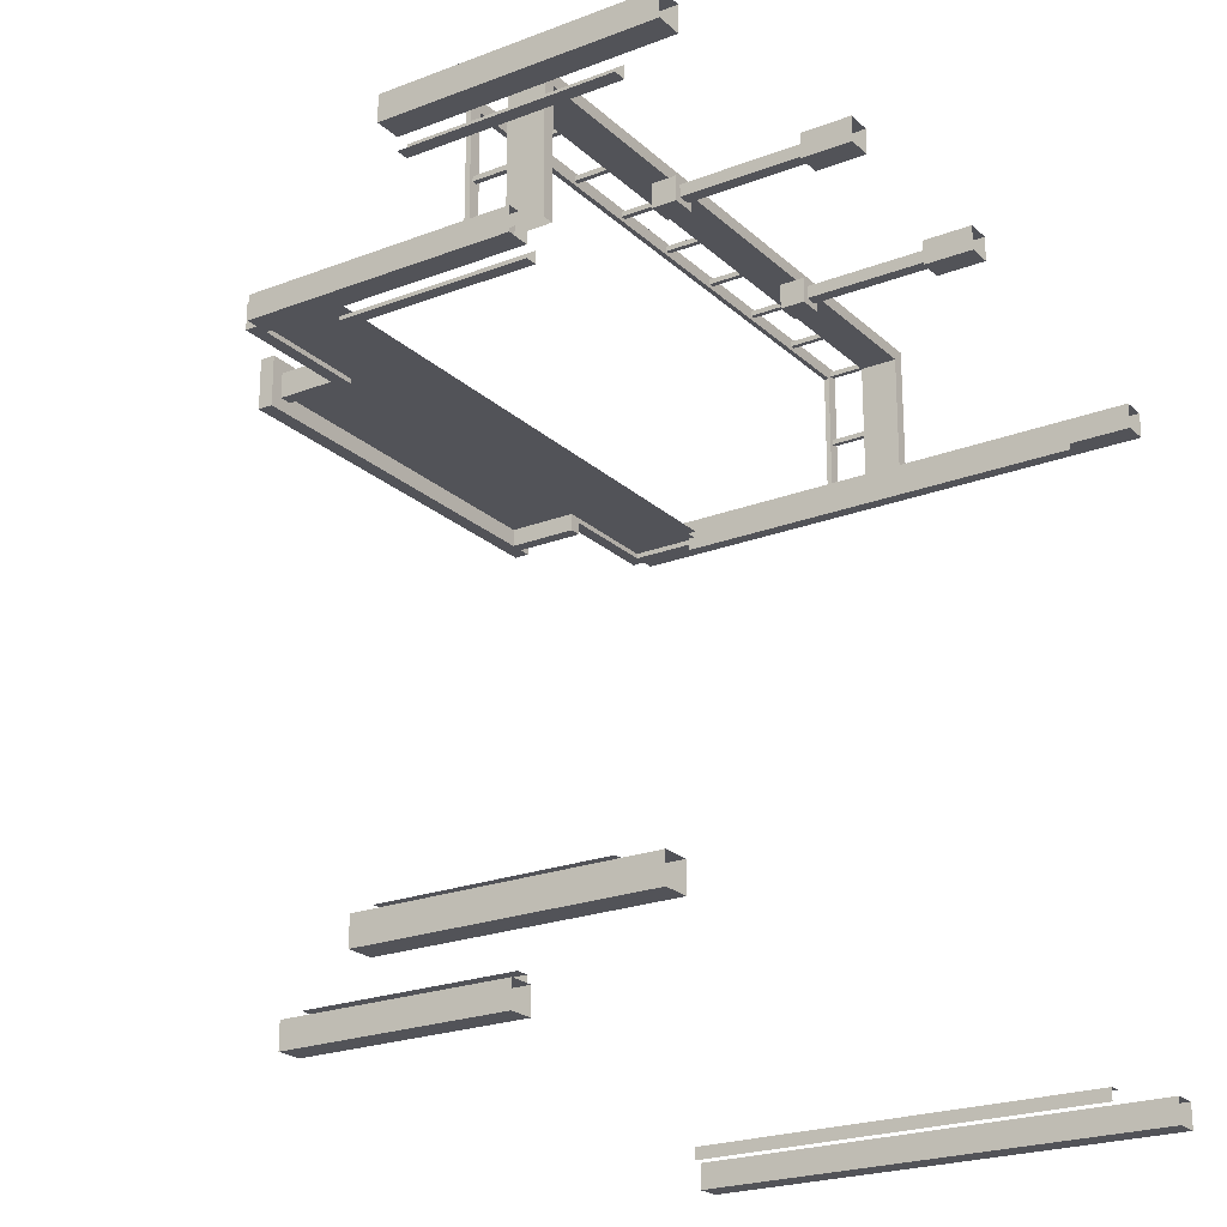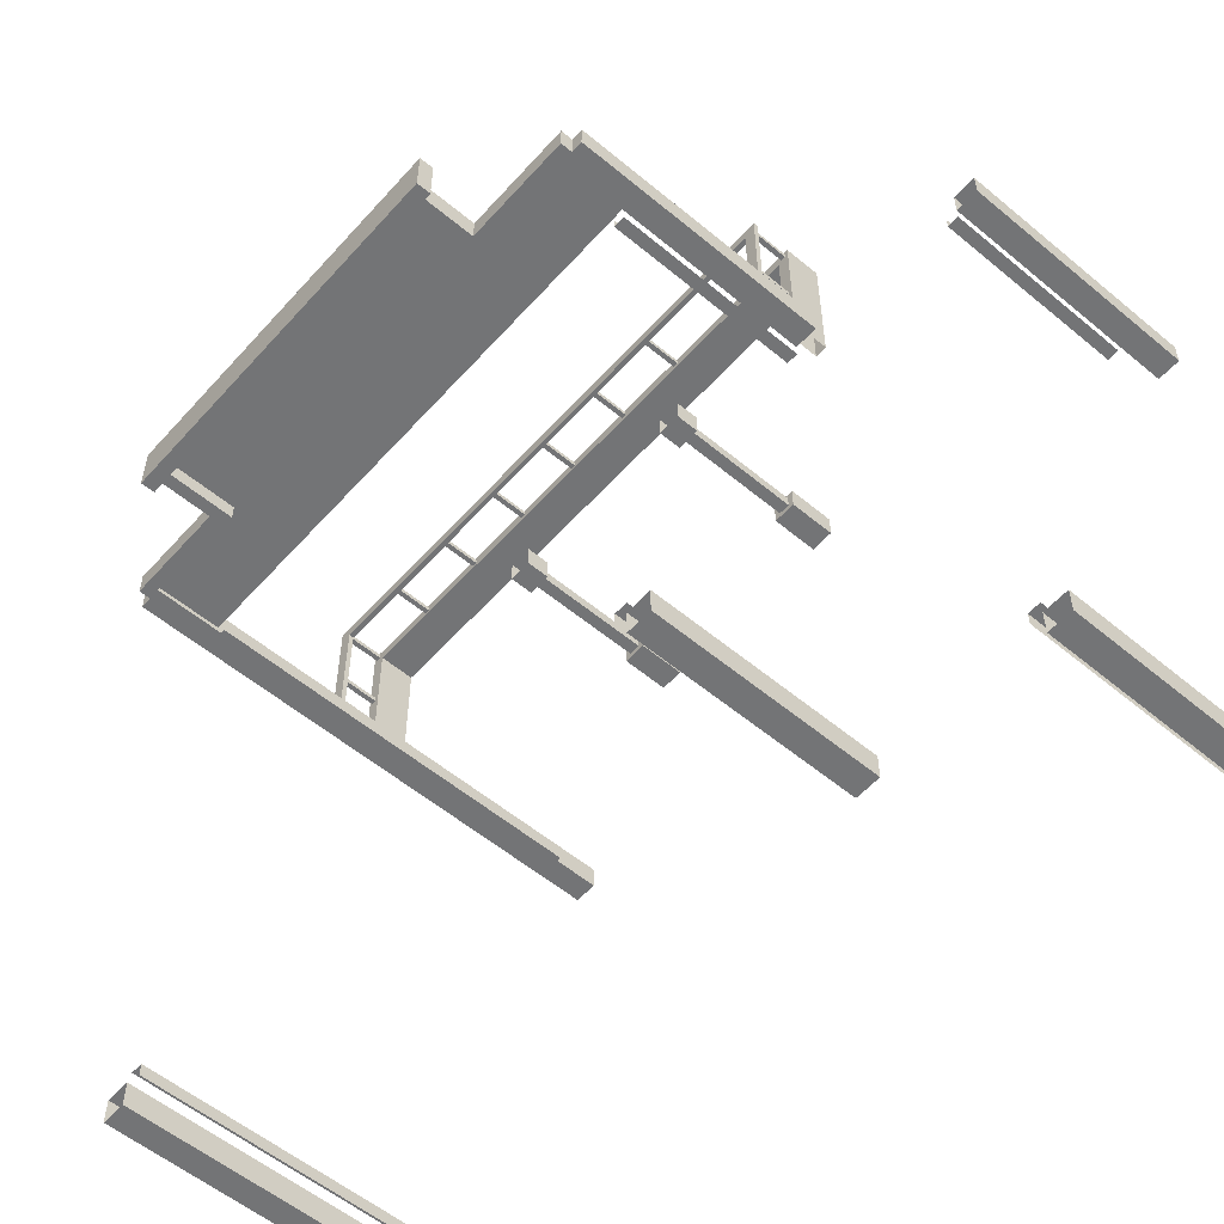
<metadata>
{"format":"obj","ext":"obj","renderer":"f3d","projection":"perspective","resolution":1024,"background":"white","views":[{"elev":-22.6,"azim":-56.4,"up":"+Z"},{"elev":-56.1,"azim":-131.1,"up":"+Z"}]}
</metadata>
<code>
g Obramlenie
v 5.9 12.55 7
v -2.1 12.55 7
v -2.1 12.55 6
v 5.9 12.55 6
v 5.9 12.25 7
v 5.9 12.55 7
v 5.9 12.55 6
v 5.9 12.25 6
v 5.9 12.25 6
v 5.9 12.55 6
v -2.1 12.55 6
v -2.1 12.25 6
v -2.1 12.25 6
v -2.1 12.55 6
v -2.1 12.55 7
v -2.1 12.25 7
v -2.1 12.25 7
v -2.1 12.55 7
v 5.9 12.55 7
v 5.9 12.25 7
v 5.9 12.25 7
v 5.9 12.25 6
v -2.1 12.25 6
v -2.1 12.25 7
v -1.85 10.85 6.25
v -1.85 12.25 6.25
v -1.85 12.25 6.75
v -1.85 10.85 6.75
v -1.85 10.85 6.75
v -1.6 10.85 6.75
v -1.6 10.85 6.25
v -1.85 10.85 6.25
v -1.85 12.25 6.75
v -1.6 12.25 6.75
v -1.6 10.85 6.75
v -1.85 10.85 6.75
v -1.85 12.25 6.25
v -1.6 12.25 6.25
v -1.6 12.25 6.75
v -1.85 12.25 6.75
v -1.85 10.85 6.25
v -1.6 10.85 6.25
v -1.6 12.25 6.25
v -1.85 12.25 6.25
v -1.6 10.85 6.25
v -1.6 10.85 6.75
v -1.6 12.25 6.75
v -1.6 12.25 6.25
v -4.2 11.1 6.25
v -1.85 11.1 6.25
v -1.85 11.1 6.75
v -4.2 11.1 6.75
v -4.2 11.1 6.75
v -4.2 10.85 6.75
v -4.2 10.85 6.25
v -4.2 11.1 6.25
v -1.85 11.1 6.75
v -1.85 10.85 6.75
v -4.2 10.85 6.75
v -4.2 11.1 6.75
v -4.2 11.1 6.25
v -4.2 10.85 6.25
v -1.85 10.85 6.25
v -1.85 11.1 6.25
v -4.2 10.85 6.25
v -4.2 10.85 6.75
v -1.85 10.85 6.75
v -1.85 10.85 6.25
v -3.95 4.85 9.1
v 7.85 4.85 9.1
v 7.85 5.6 9.1
v -3.95 5.6 9.1
v 7.85 4.85 9.1
v 7.85 4.85 6.5
v 7.85 5.6 6.5
v 7.85 5.6 9.1
v -3.95 4.85 6.5
v -3.95 4.85 9.1
v -3.95 5.6 9.1
v -3.95 5.6 6.5
v 8.1 4.85 9.35
v 8.1 5.6 9.35
v 8.1 5.6 6.5
v 8.1 4.85 6.5
v 8.1 4.85 6.5
v 7.85 4.85 6.5
v 7.85 4.85 9.1
v 8.1 4.85 9.35
v -3.95 4.85 9.1
v -4.2 4.85 9.35
v -4.2 4.85 6.5
v -3.95 4.85 6.5
v 8.1 5.6 9.35
v 7.85 5.6 9.1
v 7.85 5.6 6.5
v 8.1 5.6 6.5
v -4.2 5.6 9.35
v -3.95 5.6 9.1
v -3.95 5.6 6.5
v -4.2 5.6 6.5
v -4.2 4.85 9.35
v -4.2 4.85 6.5
v -4.2 5.6 6.5
v -4.2 5.6 9.35
v -4.2 5.6 9.35
v 8.1 5.6 9.35
v 8.1 4.85 9.35
v -4.2 4.85 9.35
v -8.25 0 6.25
v -8.25 5.1 6.25
v -8.25 5.1 6.75
v -8.25 0 6.75
v -8.25 5.1 6.75
v -7.75 5.1 6.75
v -7.75 0 6.75
v -8.25 0 6.75
v -8.25 0 6.25
v -7.75 0 6.25
v -7.75 5.1 6.25
v -8.25 5.1 6.25
v -7.75 0 6.25
v -7.75 0 6.75
v -7.75 5.1 6.75
v -7.75 5.1 6.25
v 8.25 0 6.25
v 8.25 0 6.75
v 8.25 10.85 6.75
v 8.25 10.85 6.25
v 8.25 10.85 6.75
v 8.25 0 6.75
v 7.75 0 6.75
v 7.75 10.85 6.75
v 8.25 0 6.25
v 8.25 10.85 6.25
v 7.75 10.85 6.25
v 7.75 0 6.25
v 7.75 0 6.25
v 7.75 10.85 6.25
v 7.75 10.85 6.75
v 7.75 0 6.75
v -8.25 0 -6.75
v -8.25 5.1 -6.75
v -8.25 5.1 -6.25
v -8.25 0 -6.25
v -8.25 5.1 -6.25
v -7.75 5.1 -6.25
v -7.75 0 -6.25
v -8.25 0 -6.25
v -8.25 0 -6.75
v -7.75 0 -6.75
v -7.75 5.1 -6.75
v -8.25 5.1 -6.75
v -7.75 0 -6.75
v -7.75 0 -6.25
v -7.75 5.1 -6.25
v -7.75 5.1 -6.75
v 8.25 0 -6.75
v 8.25 0 -6.25
v 8.25 9.5 -6.25
v 8.25 9.5 -6.75
v 8.25 9.5 -6.25
v 8.25 0 -6.25
v 7.75 0 -6.25
v 7.75 9.5 -6.25
v 8.25 0 -6.75
v 8.25 9.5 -6.75
v 7.75 9.5 -6.75
v 7.75 0 -6.75
v 7.75 0 -6.75
v 7.75 9.5 -6.75
v 7.75 9.5 -6.25
v 7.75 0 -6.25
v 5.65 10.85 6
v 5.65 10.85 6.75
v 5.65 12.25 6.75
v 5.65 12.25 6
v 5.65 10.85 6.75
v 5.65 10.85 6
v 5.4 10.85 6
v 5.4 10.85 6.75
v 5.65 12.25 6.75
v 5.65 10.85 6.75
v 5.4 10.85 6.75
v 5.4 12.25 6.75
v 5.65 12.25 6
v 5.65 12.25 6.75
v 5.4 12.25 6.75
v 5.4 12.25 6
v 5.65 10.85 6
v 5.65 12.25 6
v 5.4 12.25 6
v 5.4 10.85 6
v 5.4 10.85 6
v 5.4 12.25 6
v 5.4 12.25 6.75
v 5.4 10.85 6.75
v 8 11.1 6.25
v 8 11.1 6.75
v 5.65 11.1 6.75
v 5.65 11.1 6.25
v 8 11.1 6.75
v 8 11.1 6.25
v 8 10.85 6.25
v 8 10.85 6.75
v 5.65 11.1 6.75
v 8 11.1 6.75
v 8 10.85 6.75
v 5.65 10.85 6.75
v 8 11.1 6.25
v 5.65 11.1 6.25
v 5.65 10.85 6.25
v 8 10.85 6.25
v 8 10.85 6.25
v 5.65 10.85 6.25
v 5.65 10.85 6.75
v 8 10.85 6.75
v 7.75 10.85 6.75
v 7.75 10.85 6.25
v 8.25 10.85 6.25
v 8.25 10.85 6.75
v -3.95 5.35 6.25
v -3.95 5.35 6.75
v -3.95 10.85 6.75
v -3.95 10.85 6.25
v -3.95 10.85 6.75
v -3.95 5.35 6.75
v -4.45 5.35 6.75
v -4.45 10.85 6.75
v -3.95 5.35 6.25
v -3.95 10.85 6.25
v -4.45 10.85 6.25
v -4.45 5.35 6.25
v -4.45 5.35 6.25
v -4.45 10.85 6.25
v -4.45 10.85 6.75
v -4.45 5.35 6.75
v -4.45 10.85 6.75
v -4.45 10.85 6.25
v -3.95 10.85 6.25
v -3.95 10.85 6.75
v 7.75 1.1 -6
v 7.5 1.1 -6
v 7.5 9.45 -6
v 7.75 9.45 -6
v 7.5 1.1 -6
v 7.5 1.1 -6.25
v 7.5 9.45 -6.25
v 7.5 9.45 -6
v -3.95 5.35 -6
v -3.95 9.45 -6
v -3.7 9.45 -6
v -3.7 5.35 -6
v -3.7 5.35 -6
v -3.7 9.45 -6
v -3.7 9.45 -6.25
v -3.7 5.35 -6.25
v -4.45 5.1 -6.75
v -4.45 9.45 -6.75
v -4.45 9.45 -6.25
v -4.45 5.1 -6.25
v -4.45 9.45 -6.25
v -3.95 9.45 -6.25
v -3.95 5.1 -6.25
v -4.45 5.1 -6.25
v -4.45 5.1 -6.75
v -3.95 5.1 -6.75
v -3.95 9.45 -6.75
v -4.45 9.45 -6.75
v -3.95 5.1 -6.75
v -3.95 5.1 -6.25
v -3.95 9.45 -6.25
v -3.95 9.45 -6.75
v -0.55 1.1 8.5
v -0.55 2.1 8.5
v -0.55 2.1 9
v -0.55 1.1 9
v -0.55 2.1 9
v -0.05 2.1 9
v -0.05 1.1 9
v -0.55 1.1 9
v -0.55 1.1 8.5
v -0.05 1.1 8.5
v -0.05 2.1 8.5
v -0.55 2.1 8.5
v -0.05 1.1 8.5
v -0.05 1.1 9
v -0.05 2.1 9
v -0.05 2.1 8.5
v -0.55 5.1 9
v -0.55 4.6 9
v -0.55 4.6 8.5
v -0.55 5.1 8.5
v -0.55 4.6 8.5
v -0.05 4.6 8.5
v -0.05 5.1 8.5
v -0.55 5.1 8.5
v -0.55 5.1 9
v -0.05 5.1 9
v -0.05 4.6 9
v -0.55 4.6 9
v -0.05 5.1 9
v -0.05 5.1 8.5
v -0.05 4.6 8.5
v -0.05 4.6 9
v -0.55 4.6 9
v -0.05 4.6 9
v -0.05 4.6 8.5
v -0.55 4.6 8.5
v -4.2 6.45 9.35
v -3.95 6.45 9.1
v 7.85 6.45 9.1
v 8.1 6.45 9.35
v -4.2 6.45 9.35
v -4.2 6.45 6.5
v -3.95 6.45 6.5
v -3.95 6.45 9.1
v 8.1 6.45 9.35
v 7.85 6.45 9.1
v 7.85 6.45 6.75
v 8.1 6.45 6.75
v 7.85 6.45 6.75
v 7.85 6.45 9.1
v 7.85 6.35 9.1
v 7.85 6.35 6.75
v 8.1 6.45 9.35
v 8.1 6.45 6.75
v 8.1 6.35 6.75
v 8.1 6.35 9.35
v 8.1 6.35 9.35
v 8.1 6.35 6.75
v 7.85 6.35 6.75
v 7.85 6.35 9.1
v -4.2 6.45 6.5
v -4.2 6.45 9.35
v -4.2 6.35 9.35
v -4.2 6.35 6.5
v -3.95 6.45 9.1
v -3.95 6.45 6.5
v -3.95 6.35 6.5
v -3.95 6.35 9.1
v -4.2 6.35 9.35
v -3.95 6.35 9.1
v -3.95 6.35 6.5
v -4.2 6.35 6.5
v 7.85 6.45 9.1
v -3.95 6.45 9.1
v -3.95 6.35 9.1
v 7.85 6.35 9.1
v -4.2 6.45 9.35
v 8.1 6.45 9.35
v 8.1 6.35 9.35
v -4.2 6.35 9.35
v -4.2 6.35 9.35
v 8.1 6.35 9.35
v 7.85 6.35 9.1
v -3.95 6.35 9.1
v 3.85 1.1 8.5
v 3.85 2.1 8.5
v 3.85 2.1 9
v 3.85 1.1 9
v 3.85 2.1 9
v 4.35 2.1 9
v 4.35 1.1 9
v 3.85 1.1 9
v 3.85 1.1 8.5
v 4.35 1.1 8.5
v 4.35 2.1 8.5
v 3.85 2.1 8.5
v 4.35 1.1 8.5
v 4.35 1.1 9
v 4.35 2.1 9
v 4.35 2.1 8.5
v 3.85 5.1 9
v 3.85 4.6 9
v 3.85 4.6 8.5
v 3.85 5.1 8.5
v 3.85 4.6 8.5
v 4.35 4.6 8.5
v 4.35 5.1 8.5
v 3.85 5.1 8.5
v 3.85 5.1 9
v 4.35 5.1 9
v 4.35 4.6 9
v 3.85 4.6 9
v 4.35 5.1 9
v 4.35 5.1 8.5
v 4.35 4.6 8.5
v 4.35 4.6 9
v 3.85 4.6 9
v 4.35 4.6 9
v 4.35 4.6 8.5
v 3.85 4.6 8.5
v -0.55 2.1 8.5
v -0.05 2.1 8.5
v -0.05 2.1 9
v -0.55 2.1 9
v 3.85 2.1 8.5
v 4.35 2.1 8.5
v 4.35 2.1 9
v 3.85 2.1 9
v -0.425 2.1 8.625
v -0.425 4.6 8.625
v -0.425 4.6 8.875
v -0.425 2.1 8.875
v -0.425 4.6 8.875
v -0.175 4.6 8.875
v -0.175 2.1 8.875
v -0.425 2.1 8.875
v -0.425 2.1 8.625
v -0.175 2.1 8.625
v -0.175 4.6 8.625
v -0.425 4.6 8.625
v -0.175 2.1 8.625
v -0.175 2.1 8.875
v -0.175 4.6 8.875
v -0.175 4.6 8.625
v -4.025 6.35 9.175
v -4.125 6.35 9.175
v -4.125 5.6 9.175
v -4.025 5.6 9.175
v -4.125 6.35 9.175
v -4.125 6.35 9.275
v -4.125 5.6 9.275
v -4.125 5.6 9.175
v -4.125 6.35 9.275
v -4.025 6.35 9.275
v -4.025 5.6 9.275
v -4.125 5.6 9.275
v -4.025 6.35 9.275
v -4.025 6.35 9.175
v -4.025 5.6 9.175
v -4.025 5.6 9.275
v 3.975 2.1 8.625
v 3.975 4.6 8.625
v 3.975 4.6 8.875
v 3.975 2.1 8.875
v 3.975 4.6 8.875
v 4.225 4.6 8.875
v 4.225 2.1 8.875
v 3.975 2.1 8.875
v 3.975 2.1 8.625
v 4.225 2.1 8.625
v 4.225 4.6 8.625
v 3.975 4.6 8.625
v 4.225 2.1 8.625
v 4.225 2.1 8.875
v 4.225 4.6 8.875
v 4.225 4.6 8.625
v -2.525 6.35 9.175
v -2.625 6.35 9.175
v -2.625 5.6 9.175
v -2.525 5.6 9.175
v -2.625 6.35 9.175
v -2.625 6.35 9.275
v -2.625 5.6 9.275
v -2.625 5.6 9.175
v -2.625 6.35 9.275
v -2.525 6.35 9.275
v -2.525 5.6 9.275
v -2.625 5.6 9.275
v -2.525 6.35 9.275
v -2.525 6.35 9.175
v -2.525 5.6 9.175
v -2.525 5.6 9.275
v -1.025 6.35 9.175
v -1.125 6.35 9.175
v -1.125 5.6 9.175
v -1.025 5.6 9.175
v -1.125 6.35 9.175
v -1.125 6.35 9.275
v -1.125 5.6 9.275
v -1.125 5.6 9.175
v -1.125 6.35 9.275
v -1.025 6.35 9.275
v -1.025 5.6 9.275
v -1.125 5.6 9.275
v -1.025 6.35 9.275
v -1.025 6.35 9.175
v -1.025 5.6 9.175
v -1.025 5.6 9.275
v 0.475 6.35 9.175
v 0.375 6.35 9.175
v 0.375 5.6 9.175
v 0.475 5.6 9.175
v 0.375 6.35 9.175
v 0.375 6.35 9.275
v 0.375 5.6 9.275
v 0.375 5.6 9.175
v 0.375 6.35 9.275
v 0.475 6.35 9.275
v 0.475 5.6 9.275
v 0.375 5.6 9.275
v 0.475 6.35 9.275
v 0.475 6.35 9.175
v 0.475 5.6 9.175
v 0.475 5.6 9.275
v 1.975 6.35 9.175
v 1.875 6.35 9.175
v 1.875 5.6 9.175
v 1.975 5.6 9.175
v 1.875 6.35 9.175
v 1.875 6.35 9.275
v 1.875 5.6 9.275
v 1.875 5.6 9.175
v 1.875 6.35 9.275
v 1.975 6.35 9.275
v 1.975 5.6 9.275
v 1.875 5.6 9.275
v 1.975 6.35 9.275
v 1.975 6.35 9.175
v 1.975 5.6 9.175
v 1.975 5.6 9.275
v 3.475 6.35 9.175
v 3.375 6.35 9.175
v 3.375 5.6 9.175
v 3.475 5.6 9.175
v 3.375 6.35 9.175
v 3.375 6.35 9.275
v 3.375 5.6 9.275
v 3.375 5.6 9.175
v 3.375 6.35 9.275
v 3.475 6.35 9.275
v 3.475 5.6 9.275
v 3.375 5.6 9.275
v 3.475 6.35 9.275
v 3.475 6.35 9.175
v 3.475 5.6 9.175
v 3.475 5.6 9.275
v 4.975 6.35 9.175
v 4.875 6.35 9.175
v 4.875 5.6 9.175
v 4.975 5.6 9.175
v 4.875 6.35 9.175
v 4.875 6.35 9.275
v 4.875 5.6 9.275
v 4.875 5.6 9.175
v 4.875 6.35 9.275
v 4.975 6.35 9.275
v 4.975 5.6 9.275
v 4.875 5.6 9.275
v 4.975 6.35 9.275
v 4.975 6.35 9.175
v 4.975 5.6 9.175
v 4.975 5.6 9.275
v 6.475 6.35 9.175
v 6.375 6.35 9.175
v 6.375 5.6 9.175
v 6.475 5.6 9.175
v 6.375 6.35 9.175
v 6.375 6.35 9.275
v 6.375 5.6 9.275
v 6.375 5.6 9.175
v 6.375 6.35 9.275
v 6.475 6.35 9.275
v 6.475 5.6 9.275
v 6.375 5.6 9.275
v 6.475 6.35 9.275
v 6.475 6.35 9.175
v 6.475 5.6 9.175
v 6.475 5.6 9.275
v 8.025 6.35 9.175
v 7.925 6.35 9.175
v 7.925 5.6 9.175
v 8.025 5.6 9.175
v 7.925 6.35 9.175
v 7.925 6.35 9.275
v 7.925 5.6 9.275
v 7.925 5.6 9.175
v 7.925 6.35 9.275
v 8.025 6.35 9.275
v 8.025 5.6 9.275
v 7.925 5.6 9.275
v 8.025 6.35 9.275
v 8.025 6.35 9.175
v 8.025 5.6 9.175
v 8.025 5.6 9.275
v -4.025 6.35 7.675
v -4.125 6.35 7.675
v -4.125 5.6 7.675
v -4.025 5.6 7.675
v -4.125 6.35 7.675
v -4.125 6.35 7.775
v -4.125 5.6 7.775
v -4.125 5.6 7.675
v -4.125 6.35 7.775
v -4.025 6.35 7.775
v -4.025 5.6 7.775
v -4.125 5.6 7.775
v -4.025 6.35 7.775
v -4.025 6.35 7.675
v -4.025 5.6 7.675
v -4.025 5.6 7.775
v 8.025 6.35 7.675
v 7.925 6.35 7.675
v 7.925 5.6 7.675
v 8.025 5.6 7.675
v 7.925 6.35 7.675
v 7.925 6.35 7.775
v 7.925 5.6 7.775
v 7.925 5.6 7.675
v 7.925 6.35 7.775
v 8.025 6.35 7.775
v 8.025 5.6 7.775
v 7.925 5.6 7.775
v 8.025 6.35 7.775
v 8.025 6.35 7.675
v 8.025 5.6 7.675
v 8.025 5.6 7.775
v 7.75 1.1 6
v 7.75 9.45 6
v 7.5 9.45 6
v 7.5 1.1 6
v 7.5 1.1 6
v 7.5 9.45 6
v 7.5 9.45 6.25
v 7.5 1.1 6.25
v -3.95 5.35 6
v -3.7 5.35 6
v -3.7 9.45 6
v -3.95 9.45 6
v -3.7 5.35 6
v -3.7 5.35 6.25
v -3.7 9.45 6.25
v -3.7 9.45 6
v -7.75 1.1 6
v -7.5 1.1 6
v -7.5 5.1 6
v -7.75 5.1 6
v -7.5 1.1 6
v -7.5 1.1 6.25
v -7.5 5.1 6.25
v -7.5 5.1 6
v -7.75 1.1 -6
v -7.75 5.1 -6
v -7.5 5.1 -6
v -7.5 1.1 -6
v -7.5 1.1 -6
v -7.5 5.1 -6
v -7.5 5.1 -6.25
v -7.5 1.1 -6.25
v 8 9.45 6.35
v 8 10.85 6.35
v -4.2 10.85 6.35
v -4.2 9.45 6.35
v -4.2 9.45 6.5
v -4.2 10.85 6.5
v 8 10.85 6.5
v 8 9.45 6.5
v 5.4 10.85 6.35
v 5.4 12.25 6.35
v -1.6 12.25 6.35
v -1.6 10.85 6.35
v 5.4 10.85 6.5
v -1.6 10.85 6.5
v -1.6 12.25 6.5
v 5.4 12.25 6.5
g Obramlenie_0
f 3 2 1
f 4 3 1
f 7 6 5
f 8 7 5
f 11 10 9
f 12 11 9
f 15 14 13
f 16 15 13
f 19 18 17
f 20 19 17
f 23 22 21
f 24 23 21
f 27 26 25
f 28 27 25
f 31 30 29
f 32 31 29
f 35 34 33
f 36 35 33
f 39 38 37
f 40 39 37
f 43 42 41
f 44 43 41
f 47 46 45
f 48 47 45
f 51 50 49
f 52 51 49
f 55 54 53
f 56 55 53
f 59 58 57
f 60 59 57
f 63 62 61
f 64 63 61
f 67 66 65
f 68 67 65
f 71 70 69
f 72 71 69
f 75 74 73
f 76 75 73
f 79 78 77
f 80 79 77
f 83 82 81
f 84 83 81
f 87 86 85
f 88 87 85
f 89 87 88
f 90 89 88
f 89 90 91
f 92 89 91
f 95 94 93
f 96 95 93
f 93 94 97
f 94 98 97
f 98 99 97
f 99 100 97
f 103 102 101
f 104 103 101
f 107 106 105
f 108 107 105
f 111 110 109
f 112 111 109
f 115 114 113
f 116 115 113
f 119 118 117
f 120 119 117
f 123 122 121
f 124 123 121
f 127 126 125
f 128 127 125
f 131 130 129
f 132 131 129
f 135 134 133
f 136 135 133
f 139 138 137
f 140 139 137
f 143 142 141
f 144 143 141
f 147 146 145
f 148 147 145
f 151 150 149
f 152 151 149
f 155 154 153
f 156 155 153
f 159 158 157
f 160 159 157
f 163 162 161
f 164 163 161
f 167 166 165
f 168 167 165
f 171 170 169
f 172 171 169
f 175 174 173
f 176 175 173
f 179 178 177
f 180 179 177
f 183 182 181
f 184 183 181
f 187 186 185
f 188 187 185
f 191 190 189
f 192 191 189
f 195 194 193
f 196 195 193
f 199 198 197
f 200 199 197
f 203 202 201
f 204 203 201
f 207 206 205
f 208 207 205
f 211 210 209
f 212 211 209
f 215 214 213
f 216 215 213
f 219 218 217
f 220 219 217
f 223 222 221
f 224 223 221
f 227 226 225
f 228 227 225
f 231 230 229
f 232 231 229
f 235 234 233
f 236 235 233
f 239 238 237
f 240 239 237
f 243 242 241
f 244 243 241
f 247 246 245
f 248 247 245
f 251 250 249
f 252 251 249
f 255 254 253
f 256 255 253
f 259 258 257
f 260 259 257
f 263 262 261
f 264 263 261
f 267 266 265
f 268 267 265
f 271 270 269
f 272 271 269
g Obramlenie_1
f 275 274 273
f 276 275 273
f 279 278 277
f 280 279 277
f 283 282 281
f 284 283 281
f 287 286 285
f 288 287 285
f 291 290 289
f 292 291 289
f 295 294 293
f 296 295 293
f 299 298 297
f 300 299 297
f 303 302 301
f 304 303 301
f 307 306 305
f 308 307 305
f 311 310 309
f 312 311 309
f 315 314 313
f 316 315 313
f 319 318 317
f 320 319 317
f 323 322 321
f 324 323 321
f 327 326 325
f 328 327 325
f 331 330 329
f 332 331 329
f 335 334 333
f 336 335 333
f 339 338 337
f 340 339 337
f 343 342 341
f 344 343 341
f 347 346 345
f 348 347 345
f 351 350 349
f 352 351 349
f 355 354 353
f 356 355 353
f 359 358 357
f 360 359 357
f 363 362 361
f 364 363 361
f 367 366 365
f 368 367 365
f 371 370 369
f 372 371 369
f 375 374 373
f 376 375 373
f 379 378 377
f 380 379 377
f 383 382 381
f 384 383 381
f 387 386 385
f 388 387 385
f 391 390 389
f 392 391 389
g Obramlenie_2
f 395 394 393
f 396 395 393
f 399 398 397
f 400 399 397
g Obramlenie_3
f 403 402 401
f 404 403 401
f 407 406 405
f 408 407 405
f 411 410 409
f 412 411 409
f 415 414 413
f 416 415 413
f 419 418 417
f 420 419 417
f 423 422 421
f 424 423 421
f 427 426 425
f 428 427 425
f 431 430 429
f 432 431 429
f 435 434 433
f 436 435 433
f 439 438 437
f 440 439 437
f 443 442 441
f 444 443 441
f 447 446 445
f 448 447 445
f 451 450 449
f 452 451 449
f 455 454 453
f 456 455 453
f 459 458 457
f 460 459 457
f 463 462 461
f 464 463 461
f 467 466 465
f 468 467 465
f 471 470 469
f 472 471 469
f 475 474 473
f 476 475 473
f 479 478 477
f 480 479 477
f 483 482 481
f 484 483 481
f 487 486 485
f 488 487 485
f 491 490 489
f 492 491 489
f 495 494 493
f 496 495 493
f 499 498 497
f 500 499 497
f 503 502 501
f 504 503 501
f 507 506 505
f 508 507 505
f 511 510 509
f 512 511 509
f 515 514 513
f 516 515 513
f 519 518 517
f 520 519 517
f 523 522 521
f 524 523 521
f 527 526 525
f 528 527 525
f 531 530 529
f 532 531 529
f 535 534 533
f 536 535 533
f 539 538 537
f 540 539 537
f 543 542 541
f 544 543 541
f 547 546 545
f 548 547 545
f 551 550 549
f 552 551 549
f 555 554 553
f 556 555 553
f 559 558 557
f 560 559 557
f 563 562 561
f 564 563 561
f 567 566 565
f 568 567 565
f 571 570 569
f 572 571 569
f 575 574 573
f 576 575 573
f 579 578 577
f 580 579 577
f 583 582 581
f 584 583 581
f 587 586 585
f 588 587 585
f 591 590 589
f 592 591 589
f 595 594 593
f 596 595 593
f 599 598 597
f 600 599 597
f 603 602 601
f 604 603 601
f 607 606 605
f 608 607 605
f 611 610 609
f 612 611 609
f 615 614 613
f 616 615 613
f 619 618 617
f 620 619 617
f 623 622 621
f 624 623 621
f 627 626 625
f 628 627 625
f 631 630 629
f 632 631 629
f 635 634 633
f 636 635 633
f 639 638 637
f 640 639 637
g Obramlenie_4
f 643 642 641
f 644 643 641
f 647 646 645
f 648 647 645
f 651 650 649
f 652 651 649
f 655 654 653
f 656 655 653

</code>
